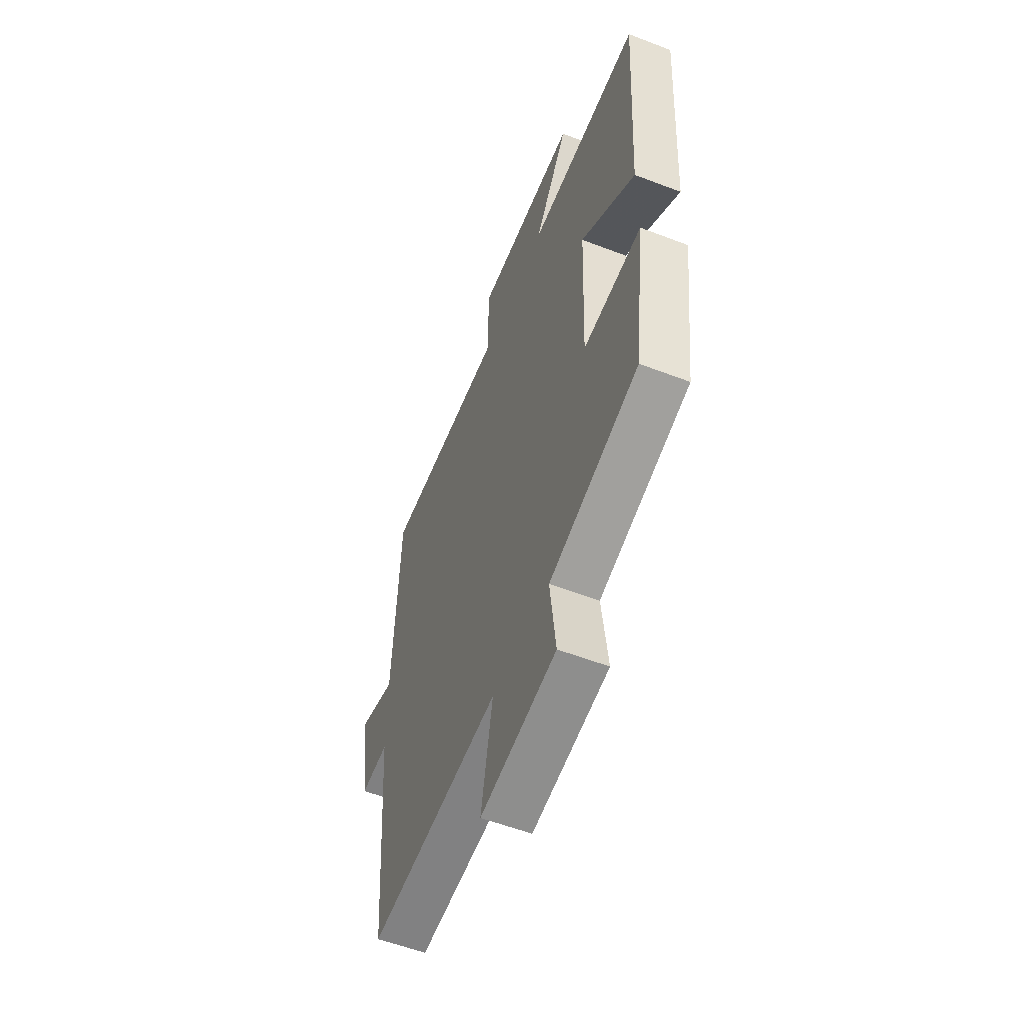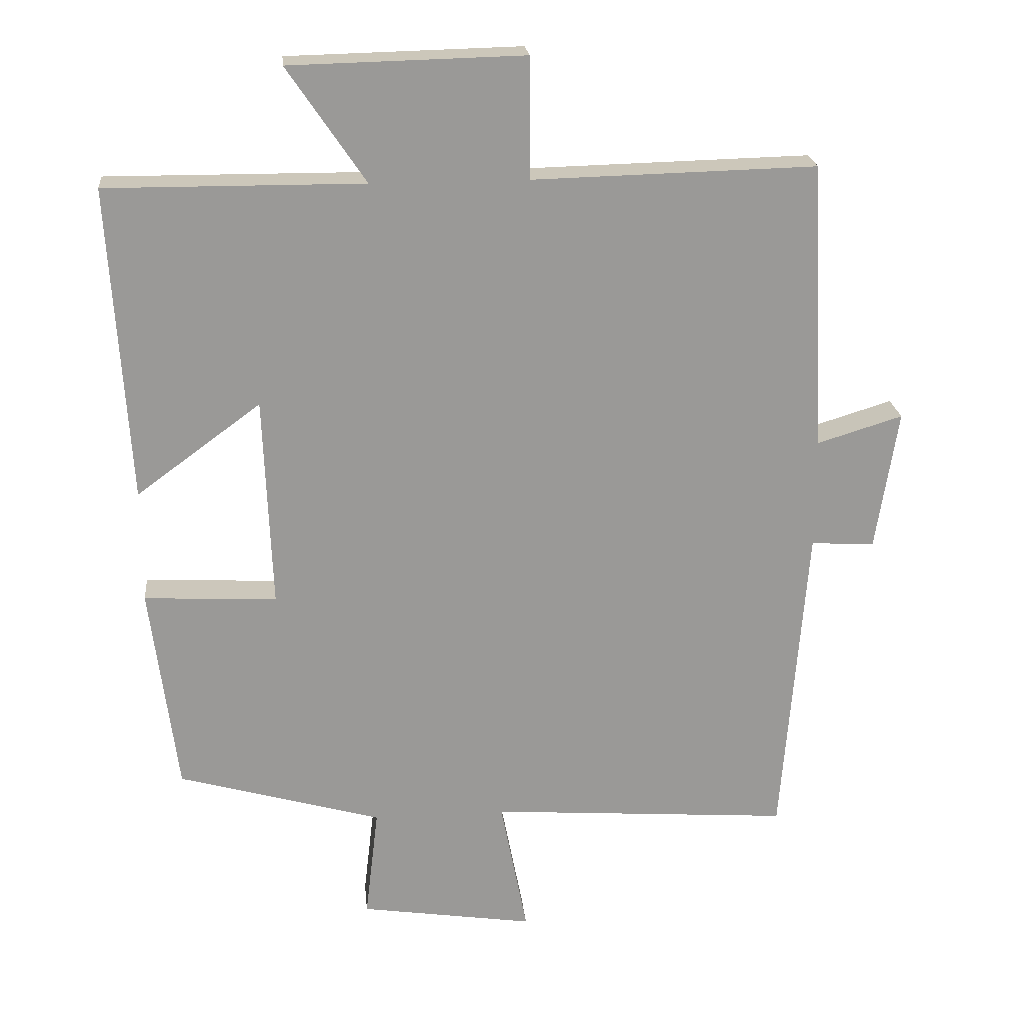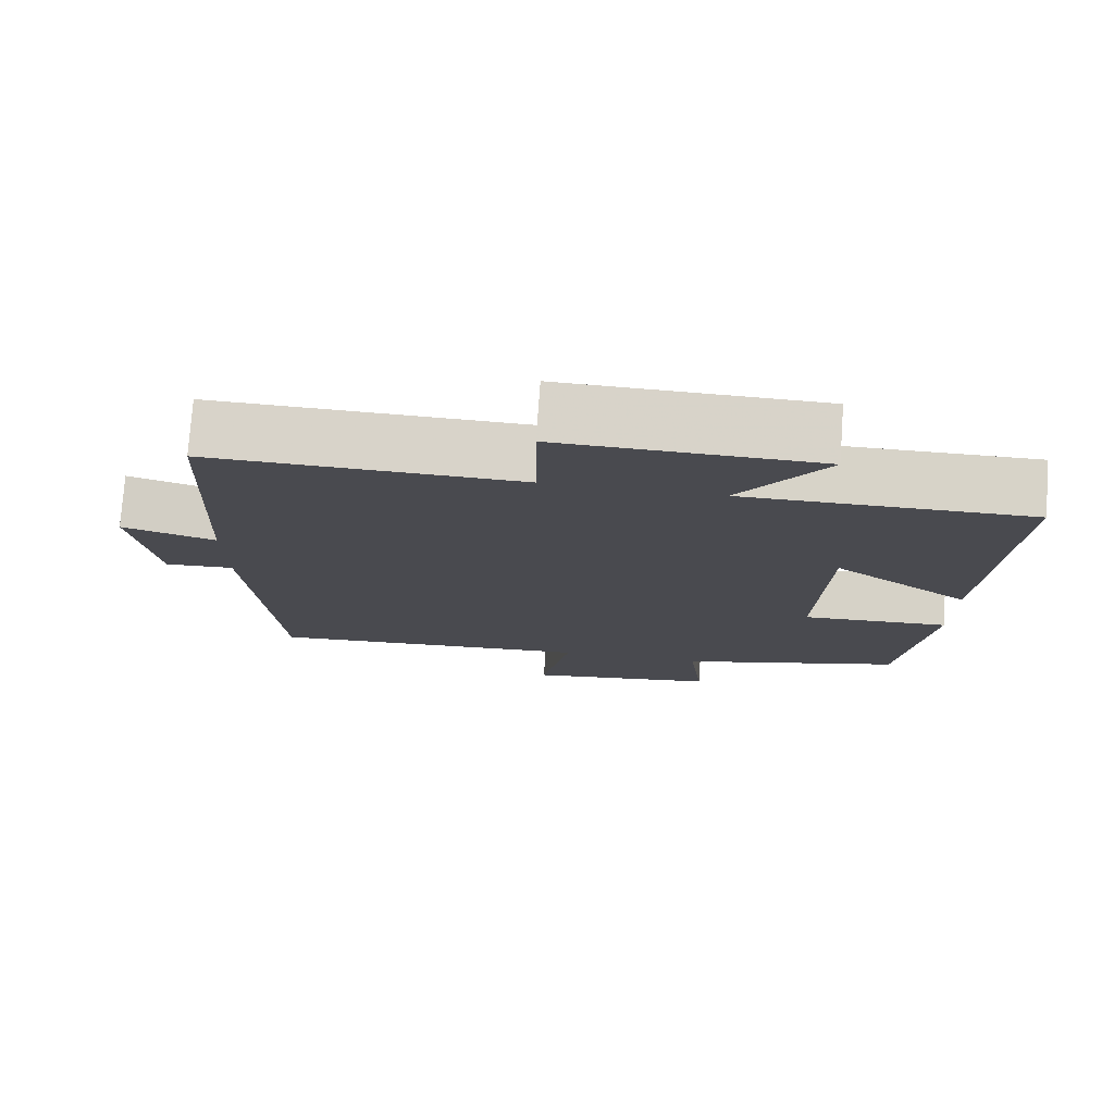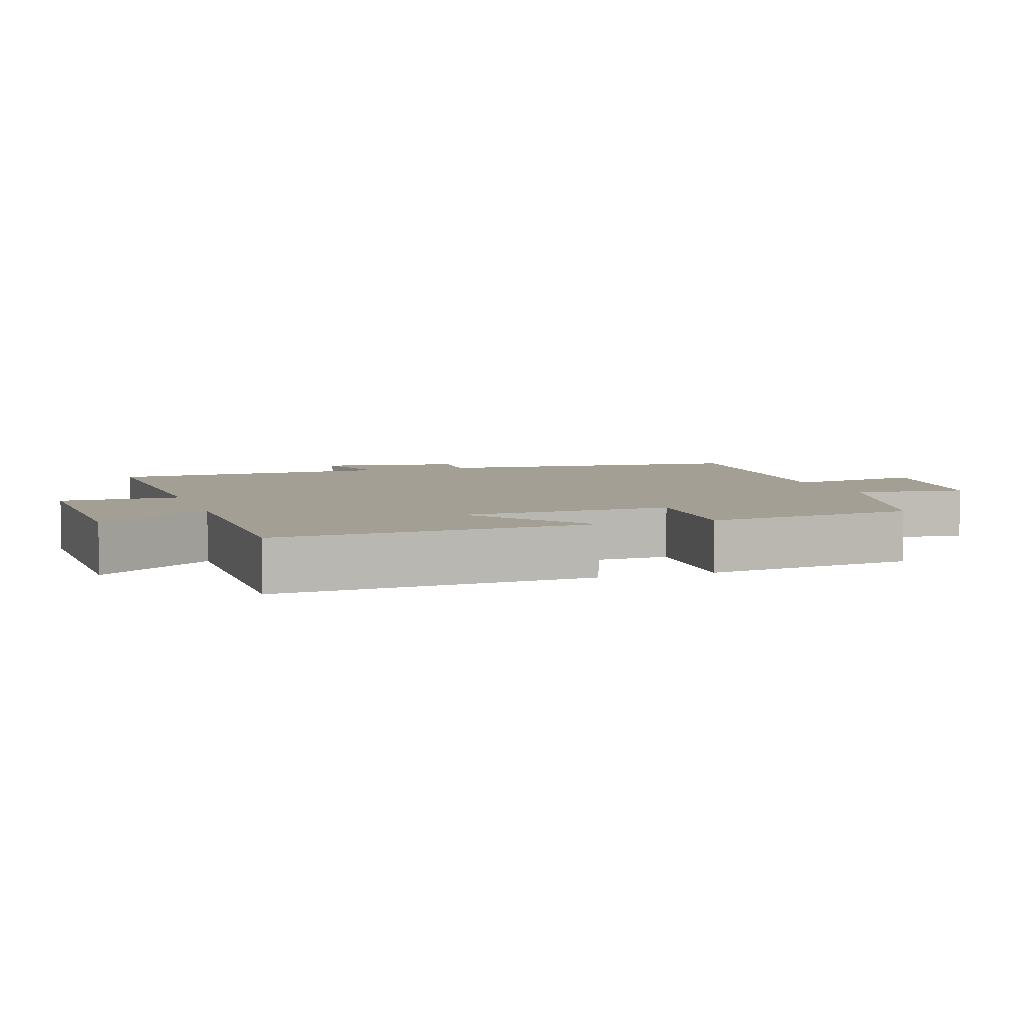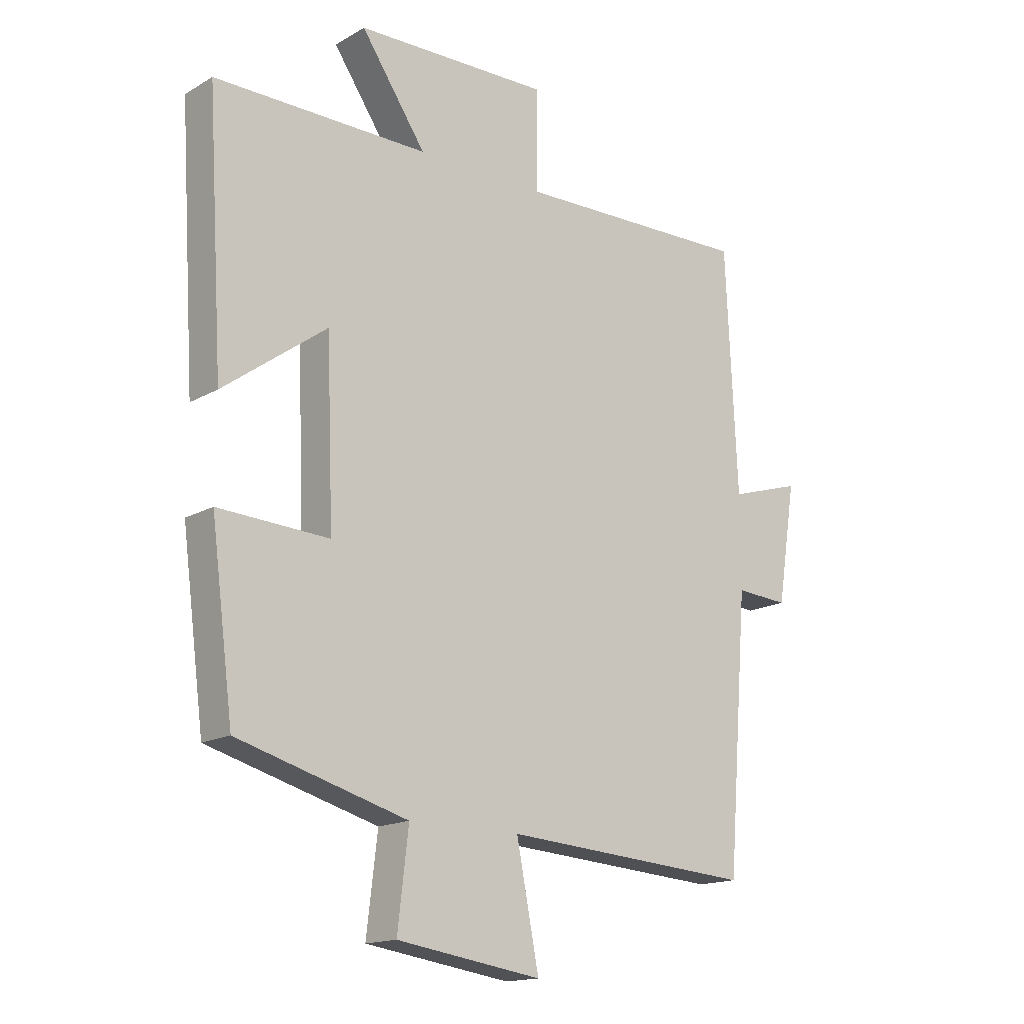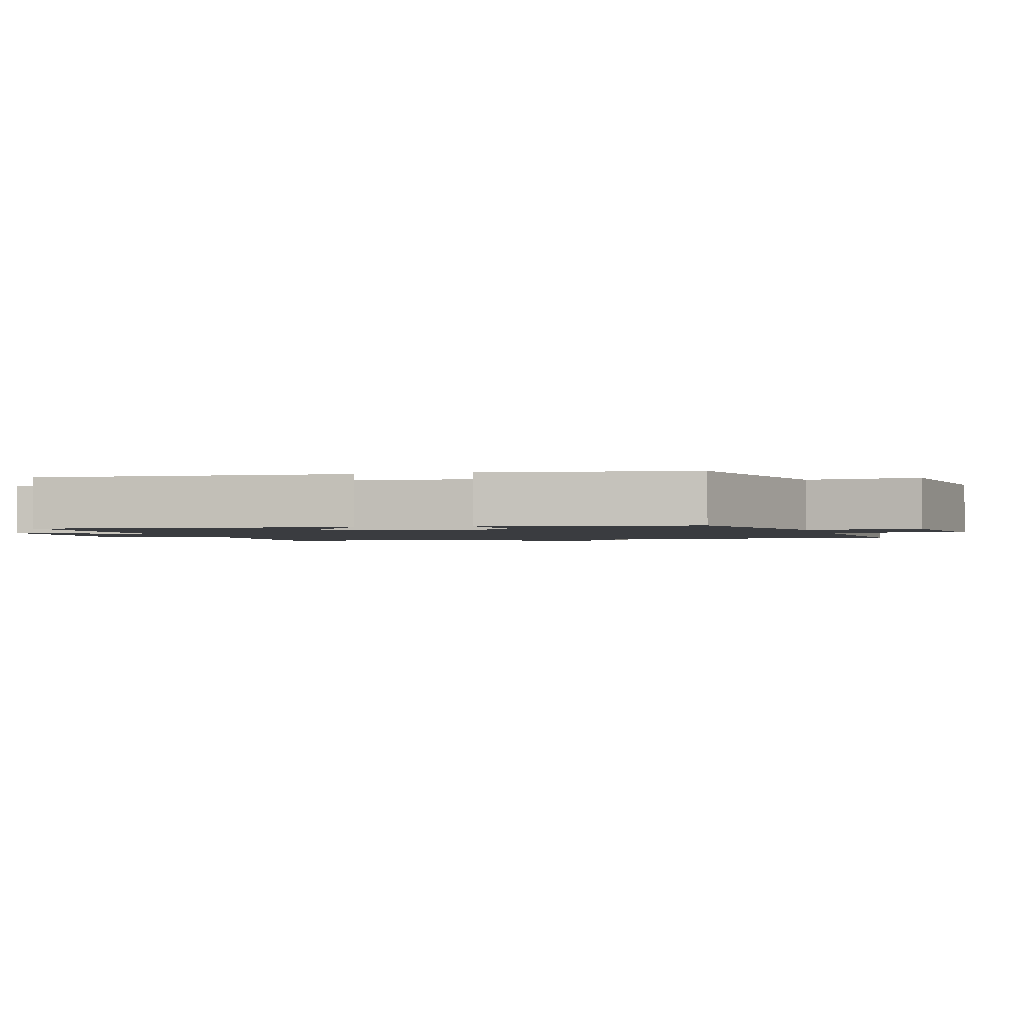
<metadata>
{"format":"obj","ext":"obj","renderer":"f3d","projection":"perspective","resolution":1024,"background":"white","views":[{"elev":-56.6,"azim":68.2,"up":"+Z"},{"elev":21.5,"azim":174.4,"up":"+Z"},{"elev":76.5,"azim":4.1,"up":"+Z"},{"elev":5.4,"azim":71.7,"up":"+Y"},{"elev":-16.0,"azim":139.7,"up":"+Z"},{"elev":-1.7,"azim":105.8,"up":"+Y"}]}
</metadata>
<code>
v -0.48 0.07 0.51
v -0.07 0.07 0.5
v -0.069 0.07 0.674
v 0.269 0.07 0.666
v 0.156 0.07 0.5
v 0.528 0.07 0.502
v 0.5 0.07 0.049
v 0.32 0.07 0.181
v 0.308 0.07 -0.125
v 0.5 0.07 -0.115
v 0.461 0.07 -0.417
v 0.166 0.07 -0.5
v 0.185 0.07 -0.662
v -0.067 0.07 -0.7
v -0.028 0.07 -0.5
v -0.464 0.07 -0.531
v -0.5 0.07 -0.067
v -0.592 0.07 -0.073
v -0.624 0.07 0.131
v -0.5 0.07 0.093
v -0.48 0 0.51
v -0.07 0 0.5
v -0.069 0 0.674
v 0.269 0 0.666
v 0.156 0 0.5
v 0.528 0 0.502
v 0.5 0 0.049
v 0.32 0 0.181
v 0.308 0 -0.125
v 0.5 0 -0.115
v 0.461 0 -0.417
v 0.166 0 -0.5
v 0.185 0 -0.662
v -0.067 0 -0.7
v -0.028 0 -0.5
v -0.464 0 -0.531
v -0.5 0 -0.067
v -0.592 0 -0.073
v -0.624 0 0.131
v -0.5 0 0.093
f 17 18 19 20
f 20 1 2
f 17 20 2
f 16 17 2
f 15 16 2
f 12 13 14 15
f 11 12 15
f 10 11 15
f 9 10 15
f 15 2 3
f 9 15 3
f 8 9 3
f 5 6 7 8
f 5 8 3
f 3 4 5
f 40 39 38 37
f 22 21 40
f 22 40 37
f 22 37 36
f 22 36 35
f 35 34 33 32
f 35 32 31
f 35 31 30
f 35 30 29
f 23 22 35
f 23 35 29
f 23 29 28
f 28 27 26 25
f 23 28 25
f 25 24 23
f 1 21 22 2
f 2 22 23 3
f 3 23 24 4
f 4 24 25 5
f 5 25 26 6
f 6 26 27 7
f 7 27 28 8
f 8 28 29 9
f 9 29 30 10
f 10 30 31 11
f 11 31 32 12
f 12 32 33 13
f 13 33 34 14
f 14 34 35 15
f 15 35 36 16
f 16 36 37 17
f 17 37 38 18
f 18 38 39 19
f 19 39 40 20
f 20 40 21 1

</code>
